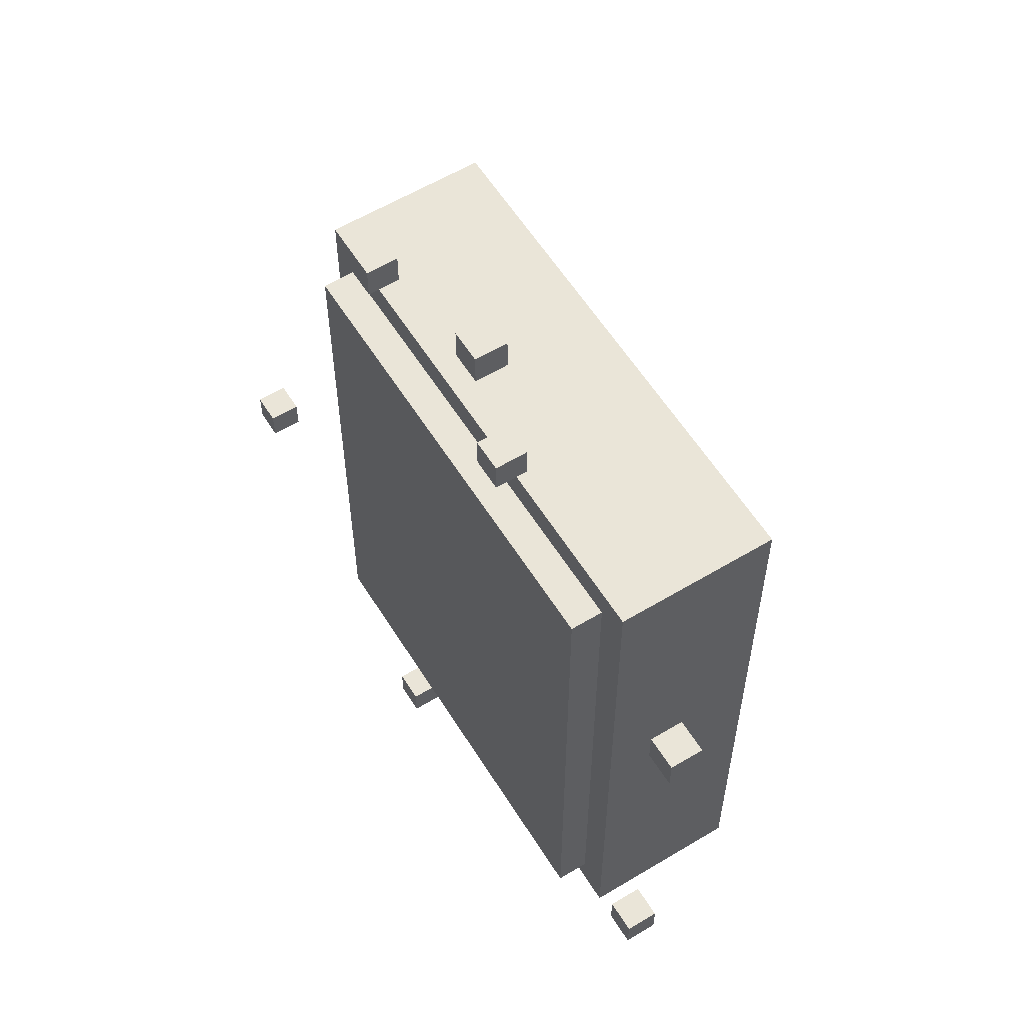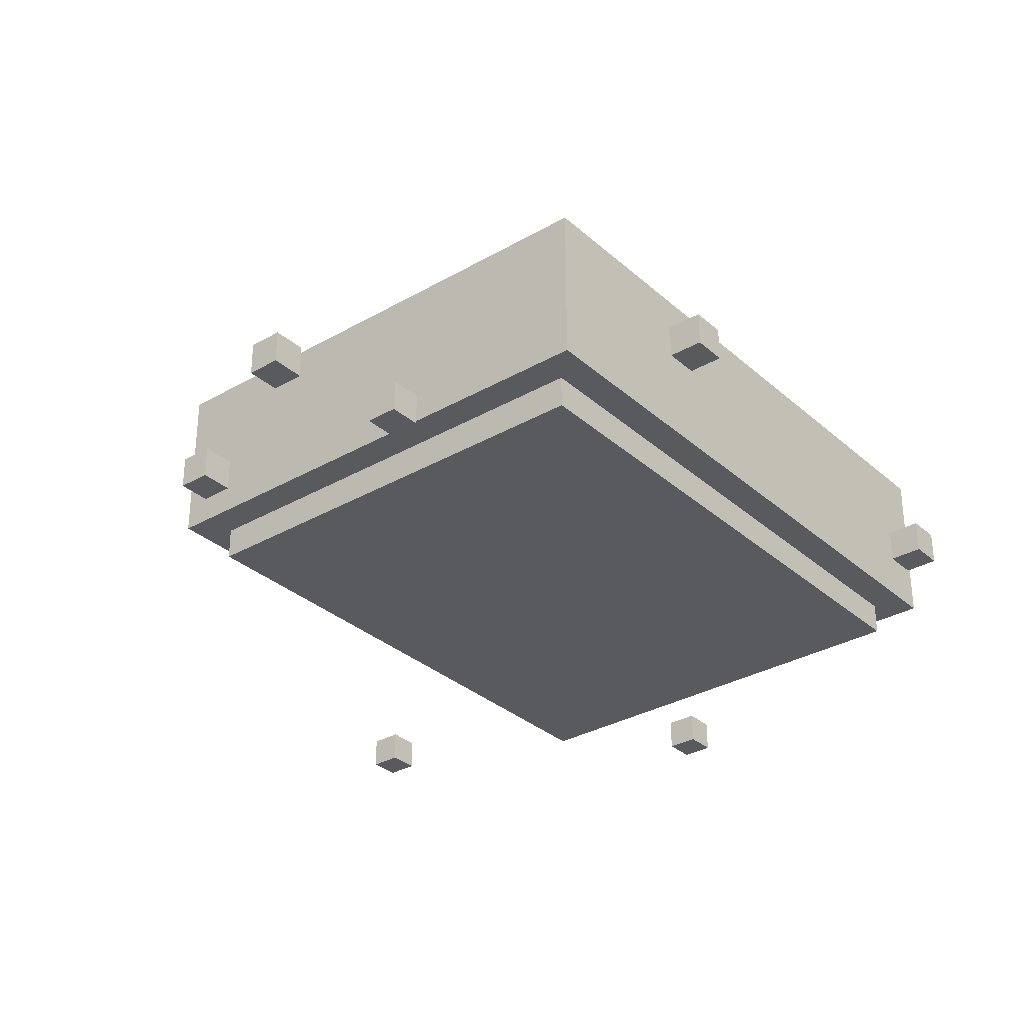
<metadata>
{"format":"obj","ext":"obj","renderer":"f3d","projection":"perspective","resolution":1024,"background":"white","views":[{"elev":58.7,"azim":58.2,"up":"+Z"},{"elev":-31.8,"azim":39.1,"up":"+Y"}]}
</metadata>
<code>
g Litterbox
v -14 0 -6
v -14 0 -7
v -14 1 -6
v -14 1 -7
v -8 1 10
v -8 1 -10
v -8 6 10
v -8 6 -10
v -7 0 9
v -7 0 -9
v -7 1 9
v -7 1 -9
v -5 0 13
v -5 0 12
v -5 1 13
v -5 1 12
v -5 2 2
v -5 2 1
v -5 2 -0
v -5 2 -1
v -5 3 2
v -5 3 1
v -5 3 -0
v -5 3 -1
v -4 0 -12
v -4 0 -13
v -4 1 -12
v -4 1 -13
v -4 2 -2
v -4 2 -3
v -4 3 -2
v -4 3 -3
v -3 2 2
v -3 2 1
v -3 2 -3
v -3 2 -4
v -3 2 -5
v -3 2 -6
v -3 3 2
v -3 3 1
v -3 3 -3
v -3 3 -4
v -3 3 -5
v -3 3 -6
v -2 2 3
v -2 2 2
v -2 2 -6
v -2 2 -7
v -2 3 3
v -2 3 2
v -2 3 -6
v -2 3 -7
v -1 2 6
v -1 2 5
v -1 2 -0
v -1 2 -1
v -1 2 -4
v -1 2 -5
v -1 3 6
v -1 3 5
v -1 3 -0
v -1 3 -1
v -1 3 -4
v -1 3 -5
v 0 2 5
v 0 2 4
v 0 3 5
v 0 3 4
v 1 0 16
v 1 0 15
v 1 1 16
v 1 1 15
v 1 2 3
v 1 2 2
v 1 2 -4
v 1 2 -5
v 1 2 -6
v 1 2 -7
v 1 3 3
v 1 3 2
v 1 3 -4
v 1 3 -5
v 1 3 -6
v 1 3 -7
v 2 0 12
v 2 0 11
v 2 1 12
v 2 1 11
v 2 2 7
v 2 2 6
v 2 2 -1
v 2 2 -2
v 2 3 7
v 2 3 6
v 2 3 -1
v 2 3 -2
v 3 2 5
v 3 2 4
v 3 2 -4
v 3 2 -5
v 3 2 -6
v 3 2 -7
v 3 3 5
v 3 3 4
v 3 3 -4
v 3 3 -5
v 3 3 -6
v 3 3 -7
v 4 2 7
v 4 2 6
v 4 2 3
v 4 2 1
v 4 3 7
v 4 3 6
v 4 3 3
v 4 3 1
v 6 2 8
v 6 2 7
v 6 2 6
v 6 2 -8
v 6 3 7
v 6 3 6
v 6 5 8
v 6 5 -8
v 7 5 9
v 7 5 -9
v 7 6 9
v 7 6 -9
v 10 0 -5
v 10 0 -6
v 10 1 -5
v 10 1 -6
v 11 0 9
v 11 0 8
v 11 1 9
v 11 1 8
v -13 0 -6
v -13 0 -7
v -13 1 -6
v -13 1 -7
v -7 5 9
v -7 5 -9
v -7 6 9
v -7 6 -9
v -6 2 8
v -6 2 7
v -6 2 6
v -6 2 -2
v -6 2 -3
v -6 2 -6
v -6 2 -7
v -6 2 -8
v -6 3 7
v -6 3 6
v -6 3 -2
v -6 3 -3
v -6 3 -6
v -6 3 -7
v -6 5 8
v -6 5 -8
v -5 2 7
v -5 2 6
v -5 2 -2
v -5 2 -3
v -5 2 -6
v -5 2 -7
v -5 3 7
v -5 3 6
v -5 3 -2
v -5 3 -3
v -5 3 -6
v -5 3 -7
v -4 0 13
v -4 0 12
v -4 1 13
v -4 1 12
v -4 2 2
v -4 2 1
v -4 2 -0
v -4 2 -1
v -4 3 2
v -4 3 1
v -4 3 -0
v -4 3 -1
v -3 0 -12
v -3 0 -13
v -3 1 -12
v -3 1 -13
v -3 2 -2
v -3 2 -3
v -3 3 -2
v -3 3 -3
v -2 2 2
v -2 2 1
v -2 2 -5
v -2 2 -6
v -2 3 2
v -2 3 1
v -2 3 -5
v -2 3 -6
v -1 2 3
v -1 2 2
v -1 2 -3
v -1 2 -4
v -1 2 -6
v -1 2 -7
v -1 3 3
v -1 3 2
v -1 3 -3
v -1 3 -4
v -1 3 -6
v -1 3 -7
v 0 2 6
v 0 2 5
v 0 2 -0
v 0 2 -1
v 0 2 -4
v 0 2 -5
v 0 3 6
v 0 3 5
v 0 3 -0
v 0 3 -1
v 0 3 -4
v 0 3 -5
v 1 2 5
v 1 2 4
v 1 3 5
v 1 3 4
v 2 0 16
v 2 0 15
v 2 1 16
v 2 1 15
v 2 2 3
v 2 2 2
v 2 2 -4
v 2 2 -5
v 2 2 -6
v 2 2 -7
v 2 3 3
v 2 3 2
v 2 3 -4
v 2 3 -5
v 2 3 -6
v 2 3 -7
v 3 0 12
v 3 0 11
v 3 1 12
v 3 1 11
v 3 2 7
v 3 2 6
v 3 2 -1
v 3 2 -2
v 3 3 7
v 3 3 6
v 3 3 -1
v 3 3 -2
v 4 2 5
v 4 2 4
v 4 2 -4
v 4 2 -5
v 4 2 -6
v 4 2 -7
v 4 3 5
v 4 3 4
v 4 3 -4
v 4 3 -5
v 4 3 -6
v 4 3 -7
v 5 2 3
v 5 2 1
v 5 3 3
v 5 3 1
v 7 0 9
v 7 0 -9
v 7 1 9
v 7 1 -9
v 8 1 10
v 8 1 -10
v 8 6 10
v 8 6 -10
v 11 0 -5
v 11 0 -6
v 11 1 -5
v 11 1 -6
v 12 0 9
v 12 0 8
v 12 1 9
v 12 1 8
v 1 0 16
v 1 1 16
v 2 0 16
v 2 1 16
v -5 0 13
v -5 1 13
v -4 0 13
v -4 1 13
v 2 0 12
v 2 1 12
v 3 0 12
v 3 1 12
v -8 1 10
v -8 6 10
v 8 1 10
v 8 6 10
v -7 0 9
v -7 1 9
v 7 0 9
v 7 1 9
v 11 0 9
v 11 1 9
v 12 0 9
v 12 1 9
v -6 2 7
v -6 3 7
v -5 2 7
v -5 3 7
v 2 2 7
v 2 3 7
v 3 2 7
v 3 3 7
v 4 2 7
v 4 3 7
v 6 2 7
v 6 3 7
v -1 2 6
v -1 3 6
v 0 2 6
v 0 3 6
v 0 2 5
v 0 3 5
v 1 2 5
v 1 3 5
v 3 2 5
v 3 3 5
v 4 2 5
v 4 3 5
v -2 2 3
v -2 3 3
v -1 2 3
v -1 3 3
v 1 2 3
v 1 3 3
v 2 2 3
v 2 3 3
v 4 2 3
v 4 3 3
v 5 2 3
v 5 3 3
v -5 2 2
v -5 3 2
v -4 2 2
v -4 3 2
v -3 2 2
v -3 3 2
v -2 2 2
v -2 3 2
v -5 2 -0
v -5 3 -0
v -4 2 -0
v -4 3 -0
v -1 2 -0
v -1 3 -0
v 0 2 -0
v 0 3 -0
v 2 2 -1
v 2 3 -1
v 3 2 -1
v 3 3 -1
v -6 2 -2
v -6 3 -2
v -5 2 -2
v -5 3 -2
v -4 2 -2
v -4 3 -2
v -3 2 -2
v -3 3 -2
v -3 2 -3
v -3 3 -3
v -1 2 -3
v -1 3 -3
v -1 2 -4
v -1 3 -4
v 0 2 -4
v 0 3 -4
v 1 2 -4
v 1 3 -4
v 2 2 -4
v 2 3 -4
v 3 2 -4
v 3 3 -4
v 4 2 -4
v 4 3 -4
v -3 2 -5
v -3 3 -5
v -2 2 -5
v -2 3 -5
v 10 0 -5
v 10 1 -5
v 11 0 -5
v 11 1 -5
v -14 0 -6
v -14 1 -6
v -13 0 -6
v -13 1 -6
v -6 2 -6
v -6 3 -6
v -5 2 -6
v -5 3 -6
v -2 2 -6
v -2 3 -6
v -1 2 -6
v -1 3 -6
v 1 2 -6
v 1 3 -6
v 2 2 -6
v 2 3 -6
v 3 2 -6
v 3 3 -6
v 4 2 -6
v 4 3 -6
v -6 2 -8
v -6 5 -8
v 6 2 -8
v 6 5 -8
v -7 5 -9
v -7 6 -9
v 7 5 -9
v 7 6 -9
v -4 0 -12
v -4 1 -12
v -3 0 -12
v -3 1 -12
v 1 0 15
v 1 1 15
v 2 0 15
v 2 1 15
v -5 0 12
v -5 1 12
v -4 0 12
v -4 1 12
v 2 0 11
v 2 1 11
v 3 0 11
v 3 1 11
v -7 5 9
v -7 6 9
v 7 5 9
v 7 6 9
v -6 2 8
v -6 5 8
v 6 2 8
v 6 5 8
v 11 0 8
v 11 1 8
v 12 0 8
v 12 1 8
v -6 2 6
v -6 3 6
v -5 2 6
v -5 3 6
v 2 2 6
v 2 3 6
v 3 2 6
v 3 3 6
v 4 2 6
v 4 3 6
v 6 2 6
v 6 3 6
v -1 2 5
v -1 3 5
v 0 2 5
v 0 3 5
v 0 2 4
v 0 3 4
v 1 2 4
v 1 3 4
v 3 2 4
v 3 3 4
v 4 2 4
v 4 3 4
v -2 2 2
v -2 3 2
v -1 2 2
v -1 3 2
v 1 2 2
v 1 3 2
v 2 2 2
v 2 3 2
v -5 2 1
v -5 3 1
v -4 2 1
v -4 3 1
v -3 2 1
v -3 3 1
v -2 2 1
v -2 3 1
v 4 2 1
v 4 3 1
v 5 2 1
v 5 3 1
v -5 2 -1
v -5 3 -1
v -4 2 -1
v -4 3 -1
v -1 2 -1
v -1 3 -1
v 0 2 -1
v 0 3 -1
v 2 2 -2
v 2 3 -2
v 3 2 -2
v 3 3 -2
v -6 2 -3
v -6 3 -3
v -5 2 -3
v -5 3 -3
v -4 2 -3
v -4 3 -3
v -3 2 -3
v -3 3 -3
v -3 2 -4
v -3 3 -4
v -1 2 -4
v -1 3 -4
v -1 2 -5
v -1 3 -5
v 0 2 -5
v 0 3 -5
v 1 2 -5
v 1 3 -5
v 2 2 -5
v 2 3 -5
v 3 2 -5
v 3 3 -5
v 4 2 -5
v 4 3 -5
v -3 2 -6
v -3 3 -6
v -2 2 -6
v -2 3 -6
v 10 0 -6
v 10 1 -6
v 11 0 -6
v 11 1 -6
v -14 0 -7
v -14 1 -7
v -13 0 -7
v -13 1 -7
v -6 2 -7
v -6 3 -7
v -5 2 -7
v -5 3 -7
v -2 2 -7
v -2 3 -7
v -1 2 -7
v -1 3 -7
v 1 2 -7
v 1 3 -7
v 2 2 -7
v 2 3 -7
v 3 2 -7
v 3 3 -7
v 4 2 -7
v 4 3 -7
v -7 0 -9
v -7 1 -9
v 7 0 -9
v 7 1 -9
v -8 1 -10
v -8 6 -10
v 8 1 -10
v 8 6 -10
v -4 0 -13
v -4 1 -13
v -3 0 -13
v -3 1 -13
v 1 0 16
v 2 0 16
v 1 0 15
v 2 0 15
v -5 0 13
v -4 0 13
v -5 0 12
v -4 0 12
v 2 0 12
v 3 0 12
v 2 0 11
v 3 0 11
v -7 0 9
v 7 0 9
v 11 0 9
v 12 0 9
v 11 0 8
v 12 0 8
v 10 0 -5
v 11 0 -5
v -14 0 -6
v -13 0 -6
v 10 0 -6
v 11 0 -6
v -14 0 -7
v -13 0 -7
v -7 0 -9
v 7 0 -9
v -4 0 -12
v -3 0 -12
v -4 0 -13
v -3 0 -13
v -8 1 10
v 8 1 10
v -7 1 9
v 7 1 9
v -7 1 -9
v 7 1 -9
v -8 1 -10
v 8 1 -10
v 1 1 16
v 2 1 16
v 1 1 15
v 2 1 15
v -5 1 13
v -4 1 13
v -5 1 12
v -4 1 12
v 2 1 12
v 3 1 12
v 2 1 11
v 3 1 11
v 11 1 9
v 12 1 9
v 11 1 8
v 12 1 8
v 10 1 -5
v 11 1 -5
v -14 1 -6
v -13 1 -6
v 10 1 -6
v 11 1 -6
v -14 1 -7
v -13 1 -7
v -4 1 -12
v -3 1 -12
v -4 1 -13
v -3 1 -13
v -6 2 8
v 6 2 8
v -6 2 7
v -5 2 7
v 2 2 7
v 3 2 7
v 4 2 7
v 6 2 7
v -6 2 6
v -5 2 6
v -1 2 6
v 0 2 6
v 2 2 6
v 3 2 6
v 4 2 6
v 6 2 6
v -1 2 5
v 0 2 5
v 1 2 5
v 3 2 5
v 4 2 5
v 0 2 4
v 1 2 4
v 3 2 4
v 4 2 4
v -2 2 3
v -1 2 3
v 1 2 3
v 2 2 3
v 4 2 3
v 5 2 3
v -5 2 2
v -4 2 2
v -3 2 2
v -2 2 2
v -1 2 2
v 1 2 2
v 2 2 2
v -5 2 1
v -4 2 1
v -3 2 1
v -2 2 1
v 4 2 1
v 5 2 1
v -5 2 -0
v -4 2 -0
v -1 2 -0
v 0 2 -0
v -5 2 -1
v -4 2 -1
v -1 2 -1
v 0 2 -1
v 2 2 -1
v 3 2 -1
v -6 2 -2
v -5 2 -2
v -4 2 -2
v -3 2 -2
v 2 2 -2
v 3 2 -2
v -6 2 -3
v -5 2 -3
v -4 2 -3
v -3 2 -3
v -1 2 -3
v -3 2 -4
v -1 2 -4
v 0 2 -4
v 1 2 -4
v 2 2 -4
v 3 2 -4
v 4 2 -4
v -3 2 -5
v -2 2 -5
v -1 2 -5
v 0 2 -5
v 1 2 -5
v 2 2 -5
v 3 2 -5
v 4 2 -5
v -6 2 -6
v -5 2 -6
v -3 2 -6
v -2 2 -6
v -1 2 -6
v 1 2 -6
v 2 2 -6
v 3 2 -6
v 4 2 -6
v -6 2 -7
v -5 2 -7
v -2 2 -7
v -1 2 -7
v 1 2 -7
v 2 2 -7
v 3 2 -7
v 4 2 -7
v -6 2 -8
v 6 2 -8
v -6 3 7
v -5 3 7
v 2 3 7
v 3 3 7
v 4 3 7
v 6 3 7
v -6 3 6
v -5 3 6
v -1 3 6
v 0 3 6
v 2 3 6
v 3 3 6
v 4 3 6
v 6 3 6
v -1 3 5
v 0 3 5
v 1 3 5
v 3 3 5
v 4 3 5
v 0 3 4
v 1 3 4
v 3 3 4
v 4 3 4
v -2 3 3
v -1 3 3
v 1 3 3
v 2 3 3
v 4 3 3
v 5 3 3
v -5 3 2
v -4 3 2
v -3 3 2
v -2 3 2
v -1 3 2
v 1 3 2
v 2 3 2
v -5 3 1
v -4 3 1
v -3 3 1
v -2 3 1
v 4 3 1
v 5 3 1
v -5 3 -0
v -4 3 -0
v -1 3 -0
v 0 3 -0
v -5 3 -1
v -4 3 -1
v -1 3 -1
v 0 3 -1
v 2 3 -1
v 3 3 -1
v -6 3 -2
v -5 3 -2
v -4 3 -2
v -3 3 -2
v 2 3 -2
v 3 3 -2
v -6 3 -3
v -5 3 -3
v -4 3 -3
v -3 3 -3
v -1 3 -3
v -3 3 -4
v -1 3 -4
v 0 3 -4
v 1 3 -4
v 2 3 -4
v 3 3 -4
v 4 3 -4
v -3 3 -5
v -2 3 -5
v -1 3 -5
v 0 3 -5
v 1 3 -5
v 2 3 -5
v 3 3 -5
v 4 3 -5
v -6 3 -6
v -5 3 -6
v -3 3 -6
v -2 3 -6
v -1 3 -6
v 1 3 -6
v 2 3 -6
v 3 3 -6
v 4 3 -6
v -6 3 -7
v -5 3 -7
v -2 3 -7
v -1 3 -7
v 1 3 -7
v 2 3 -7
v 3 3 -7
v 4 3 -7
v -7 5 9
v 7 5 9
v -6 5 8
v 6 5 8
v -6 5 -8
v 6 5 -8
v -7 5 -9
v 7 5 -9
v -8 6 10
v 8 6 10
v -7 6 9
v 7 6 9
v -7 6 -9
v 7 6 -9
v -8 6 -10
v 8 6 -10
f 3 2 1
f 4 2 3
f 7 6 5
f 8 6 7
f 11 10 9
f 12 10 11
f 15 14 13
f 16 14 15
f 21 18 17
f 22 18 21
f 23 20 19
f 24 20 23
f 27 26 25
f 28 26 27
f 31 30 29
f 32 30 31
f 39 34 33
f 40 34 39
f 41 36 35
f 42 36 41
f 43 38 37
f 44 38 43
f 49 46 45
f 50 46 49
f 51 48 47
f 52 48 51
f 59 54 53
f 60 54 59
f 61 56 55
f 62 56 61
f 63 58 57
f 64 58 63
f 67 66 65
f 68 66 67
f 71 70 69
f 72 70 71
f 79 74 73
f 80 74 79
f 81 76 75
f 82 76 81
f 83 78 77
f 84 78 83
f 87 86 85
f 88 86 87
f 93 90 89
f 94 90 93
f 95 92 91
f 96 92 95
f 103 98 97
f 104 98 103
f 105 100 99
f 106 100 105
f 107 102 101
f 108 102 107
f 113 110 109
f 114 110 113
f 115 112 111
f 116 112 115
f 121 118 117
f 122 120 119
f 123 121 117
f 123 122 121
f 124 120 122
f 124 122 123
f 127 126 125
f 128 126 127
f 131 130 129
f 132 130 131
f 135 134 133
f 136 134 135
f 137 138 139
f 139 138 140
f 141 142 143
f 143 142 144
f 145 146 153
f 147 148 154
f 154 148 155
f 149 150 156
f 156 150 157
f 151 152 158
f 156 157 159
f 157 158 159
f 145 153 159
f 154 155 159
f 155 156 159
f 153 154 159
f 158 152 160
f 159 158 160
f 161 162 167
f 167 162 168
f 163 164 169
f 169 164 170
f 165 166 171
f 171 166 172
f 173 174 175
f 175 174 176
f 177 178 181
f 181 178 182
f 179 180 183
f 183 180 184
f 185 186 187
f 187 186 188
f 189 190 191
f 191 190 192
f 193 194 197
f 197 194 198
f 195 196 199
f 199 196 200
f 201 202 207
f 207 202 208
f 203 204 209
f 209 204 210
f 205 206 211
f 211 206 212
f 213 214 219
f 219 214 220
f 215 216 221
f 221 216 222
f 217 218 223
f 223 218 224
f 225 226 227
f 227 226 228
f 229 230 231
f 231 230 232
f 233 234 239
f 239 234 240
f 235 236 241
f 241 236 242
f 237 238 243
f 243 238 244
f 245 246 247
f 247 246 248
f 249 250 253
f 253 250 254
f 251 252 255
f 255 252 256
f 257 258 263
f 263 258 264
f 259 260 265
f 265 260 266
f 261 262 267
f 267 262 268
f 269 270 271
f 271 270 272
f 273 274 275
f 275 274 276
f 277 278 279
f 279 278 280
f 281 282 283
f 283 282 284
f 285 286 287
f 287 286 288
f 291 290 289
f 292 290 291
f 295 294 293
f 296 294 295
f 299 298 297
f 300 298 299
f 303 302 301
f 304 302 303
f 307 306 305
f 308 306 307
f 311 310 309
f 312 310 311
f 315 314 313
f 316 314 315
f 319 318 317
f 320 318 319
f 323 322 321
f 324 322 323
f 327 326 325
f 328 326 327
f 331 330 329
f 332 330 331
f 335 334 333
f 336 334 335
f 339 338 337
f 340 338 339
f 343 342 341
f 344 342 343
f 347 346 345
f 348 346 347
f 351 350 349
f 352 350 351
f 355 354 353
f 356 354 355
f 359 358 357
f 360 358 359
f 363 362 361
f 364 362 363
f 367 366 365
f 368 366 367
f 371 370 369
f 372 370 371
f 375 374 373
f 376 374 375
f 379 378 377
f 380 378 379
f 383 382 381
f 384 382 383
f 387 386 385
f 388 386 387
f 391 390 389
f 392 390 391
f 395 394 393
f 396 394 395
f 399 398 397
f 400 398 399
f 403 402 401
f 404 402 403
f 407 406 405
f 408 406 407
f 411 410 409
f 412 410 411
f 415 414 413
f 416 414 415
f 419 418 417
f 420 418 419
f 423 422 421
f 424 422 423
f 427 426 425
f 428 426 427
f 431 430 429
f 432 430 431
f 433 434 435
f 435 434 436
f 437 438 439
f 439 438 440
f 441 442 443
f 443 442 444
f 445 446 447
f 447 446 448
f 449 450 451
f 451 450 452
f 453 454 455
f 455 454 456
f 457 458 459
f 459 458 460
f 461 462 463
f 463 462 464
f 465 466 467
f 467 466 468
f 469 470 471
f 471 470 472
f 473 474 475
f 475 474 476
f 477 478 479
f 479 478 480
f 481 482 483
f 483 482 484
f 485 486 487
f 487 486 488
f 489 490 491
f 491 490 492
f 493 494 495
f 495 494 496
f 497 498 499
f 499 498 500
f 501 502 503
f 503 502 504
f 505 506 507
f 507 506 508
f 509 510 511
f 511 510 512
f 513 514 515
f 515 514 516
f 517 518 519
f 519 518 520
f 521 522 523
f 523 522 524
f 525 526 527
f 527 526 528
f 529 530 531
f 531 530 532
f 533 534 535
f 535 534 536
f 537 538 539
f 539 538 540
f 541 542 543
f 543 542 544
f 545 546 547
f 547 546 548
f 549 550 551
f 551 550 552
f 553 554 555
f 555 554 556
f 557 558 559
f 559 558 560
f 561 562 563
f 563 562 564
f 565 566 567
f 567 566 568
f 569 570 571
f 571 570 572
f 573 574 575
f 575 574 576
f 579 578 577
f 580 578 579
f 583 582 581
f 584 582 583
f 587 586 585
f 588 586 587
f 593 592 591
f 594 592 593
f 599 596 595
f 600 596 599
f 601 598 597
f 602 598 601
f 603 590 589
f 604 590 603
f 607 606 605
f 608 606 607
f 611 610 609
f 612 610 611
f 613 611 609
f 614 610 612
f 615 613 609
f 615 614 613
f 616 610 614
f 616 614 615
f 617 618 619
f 619 618 620
f 621 622 623
f 623 622 624
f 625 626 627
f 627 626 628
f 629 630 631
f 631 630 632
f 633 634 637
f 637 634 638
f 635 636 639
f 639 636 640
f 641 642 643
f 643 642 644
f 645 646 647
f 647 646 648
f 648 646 649
f 649 646 650
f 650 646 651
f 651 646 652
f 648 649 654
f 654 649 655
f 655 649 656
f 656 649 657
f 650 651 658
f 658 651 659
f 653 654 661
f 654 655 661
f 656 657 662
f 659 660 662
f 658 659 662
f 657 658 662
f 662 660 663
f 663 660 664
f 664 660 665
f 661 662 666
f 663 664 667
f 667 664 668
f 665 660 669
f 653 661 670
f 668 669 670
f 667 668 670
f 661 666 670
f 666 667 670
f 670 669 671
f 671 669 672
f 672 669 673
f 669 660 674
f 673 669 674
f 674 660 675
f 653 670 676
f 676 670 677
f 677 670 678
f 678 670 679
f 671 672 680
f 680 672 681
f 673 674 682
f 653 676 683
f 677 678 684
f 684 678 685
f 680 681 686
f 681 682 686
f 679 680 686
f 682 674 687
f 686 682 687
f 675 660 688
f 686 687 689
f 687 688 689
f 684 685 689
f 683 684 689
f 685 686 689
f 653 683 689
f 689 688 690
f 690 688 691
f 691 688 692
f 653 689 693
f 690 691 694
f 694 691 695
f 692 688 696
f 696 688 697
f 697 688 698
f 694 695 699
f 653 693 699
f 696 697 699
f 695 696 699
f 693 694 699
f 699 697 700
f 700 697 701
f 701 697 702
f 702 697 703
f 698 688 704
f 700 701 706
f 706 701 707
f 702 703 708
f 703 704 708
f 708 704 709
f 706 707 710
f 705 706 710
f 707 708 710
f 709 704 711
f 711 704 712
f 712 704 713
f 713 704 714
f 704 688 715
f 714 704 715
f 715 688 716
f 705 710 717
f 710 711 717
f 717 711 718
f 718 711 719
f 712 713 720
f 720 713 721
f 714 715 722
f 722 715 723
f 716 688 724
f 705 717 725
f 725 717 726
f 726 717 727
f 722 723 728
f 720 721 728
f 718 719 728
f 723 724 728
f 719 720 728
f 721 722 728
f 728 724 729
f 729 724 730
f 730 724 731
f 731 724 732
f 724 688 733
f 732 724 733
f 726 727 735
f 727 728 735
f 735 728 736
f 729 730 737
f 737 730 738
f 731 732 739
f 739 732 740
f 733 688 741
f 735 736 742
f 740 741 742
f 739 740 742
f 737 738 742
f 738 739 742
f 734 735 742
f 736 737 742
f 688 660 743
f 742 741 743
f 741 688 743
f 744 745 750
f 750 745 751
f 746 747 754
f 754 747 755
f 748 749 756
f 756 749 757
f 752 753 758
f 758 753 759
f 759 760 763
f 763 760 764
f 761 762 765
f 765 762 766
f 767 768 776
f 776 768 777
f 769 770 778
f 778 770 779
f 773 774 780
f 780 774 781
f 775 776 782
f 782 776 783
f 771 772 784
f 784 772 785
f 786 787 790
f 790 787 791
f 788 789 792
f 792 789 793
f 794 795 800
f 800 795 801
f 796 797 802
f 802 797 803
f 798 799 804
f 804 799 805
f 805 806 807
f 807 806 808
f 808 809 816
f 816 809 817
f 810 811 818
f 818 811 819
f 812 813 820
f 820 813 821
f 814 815 824
f 824 815 825
f 822 823 831
f 831 823 832
f 825 826 833
f 833 826 834
f 827 828 835
f 835 828 836
f 829 830 837
f 837 830 838
f 839 840 841
f 841 840 842
f 839 841 843
f 842 840 844
f 839 843 845
f 843 844 845
f 844 840 846
f 845 844 846
f 847 848 849
f 849 848 850
f 847 849 851
f 850 848 852
f 847 851 853
f 851 852 853
f 852 848 854
f 853 852 854

</code>
